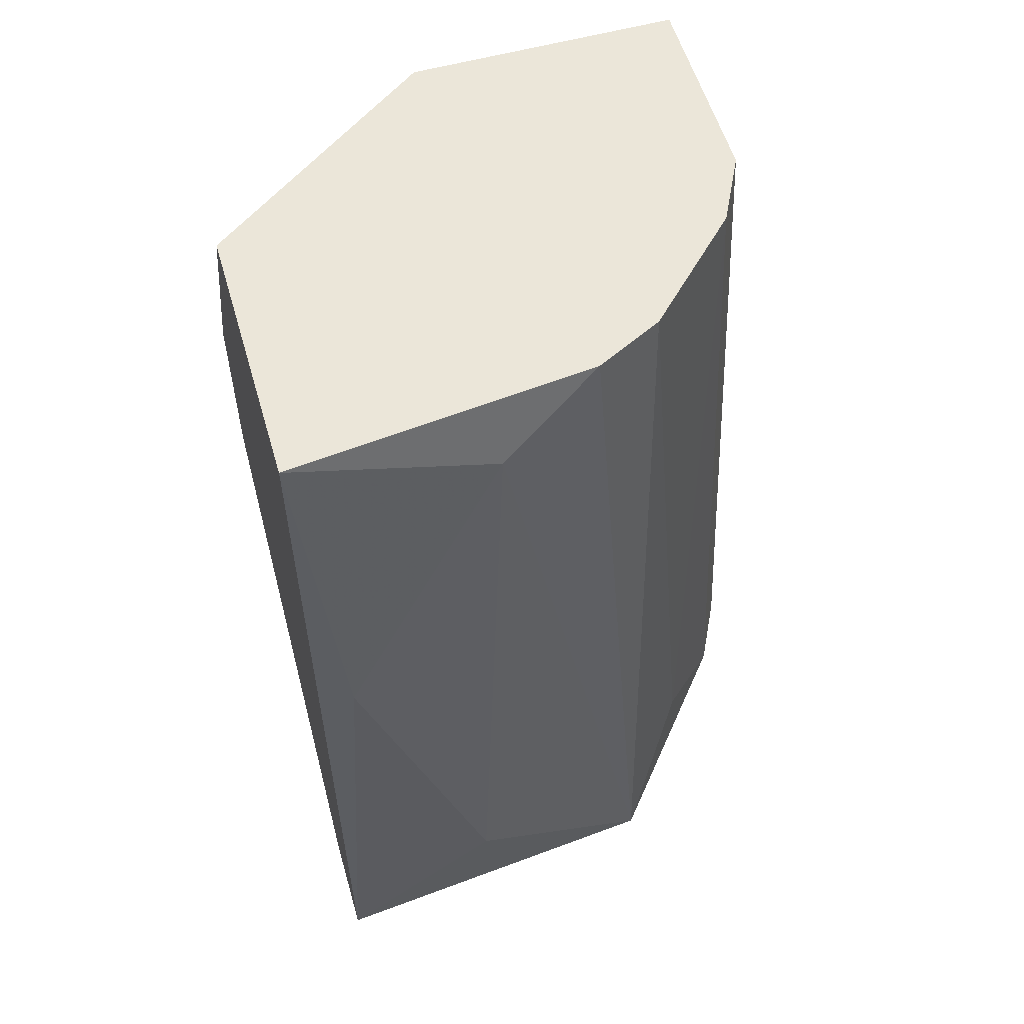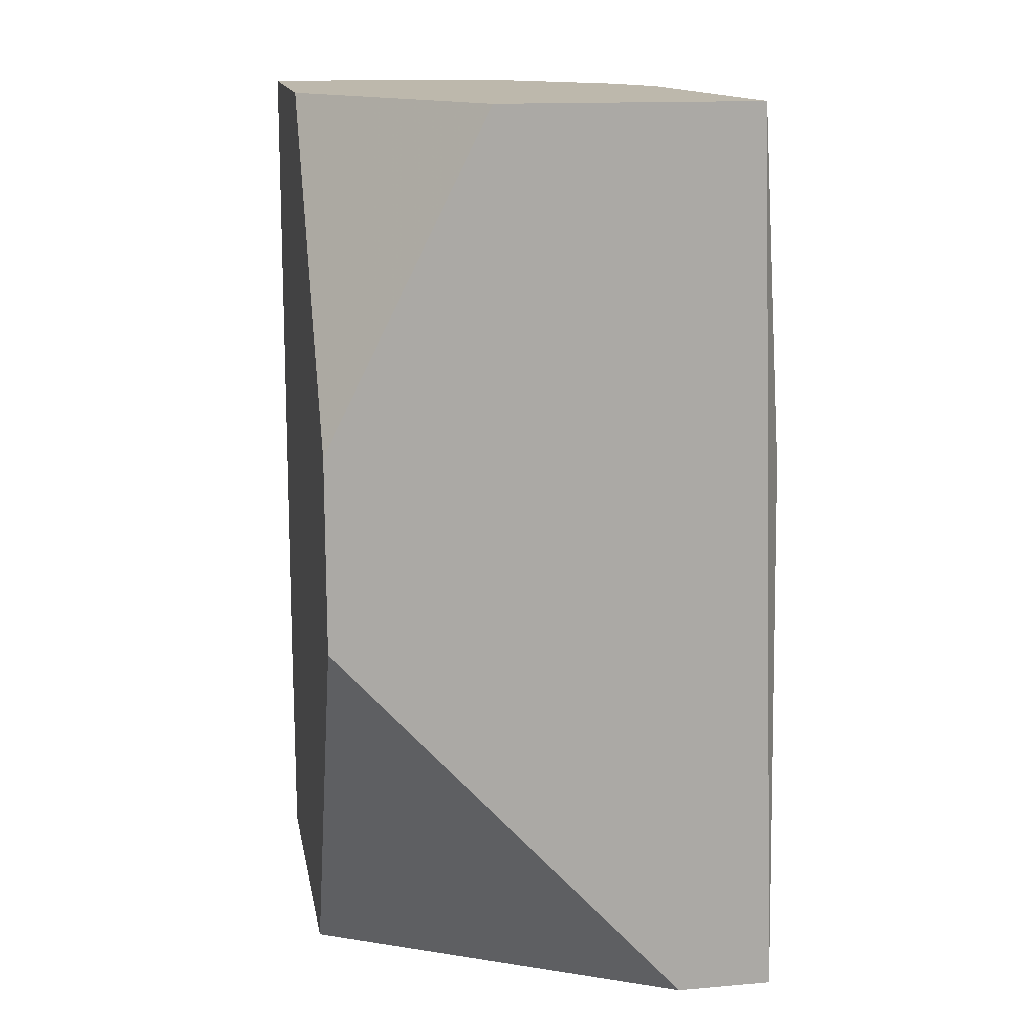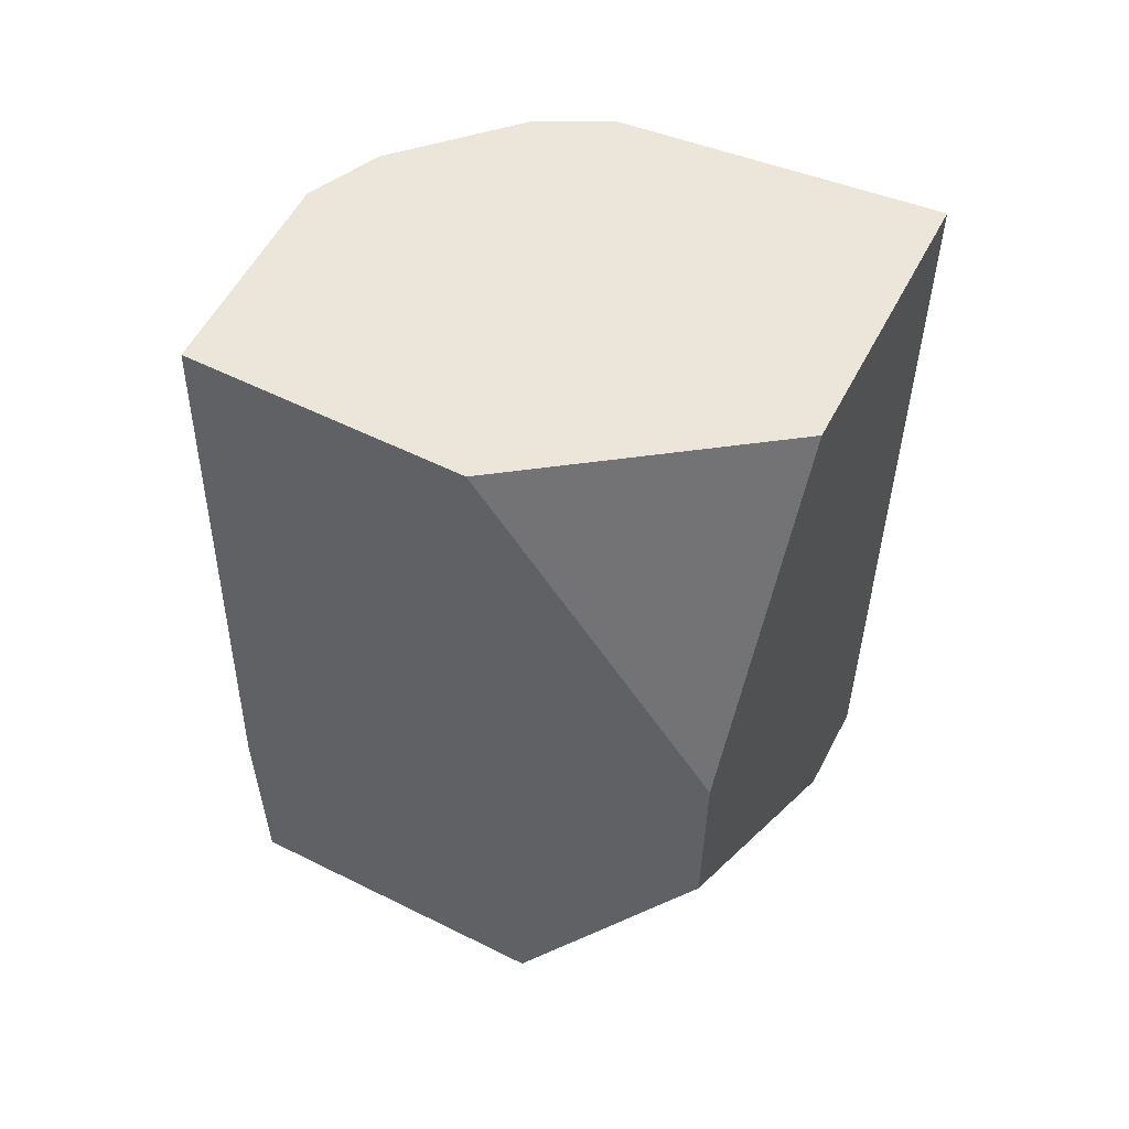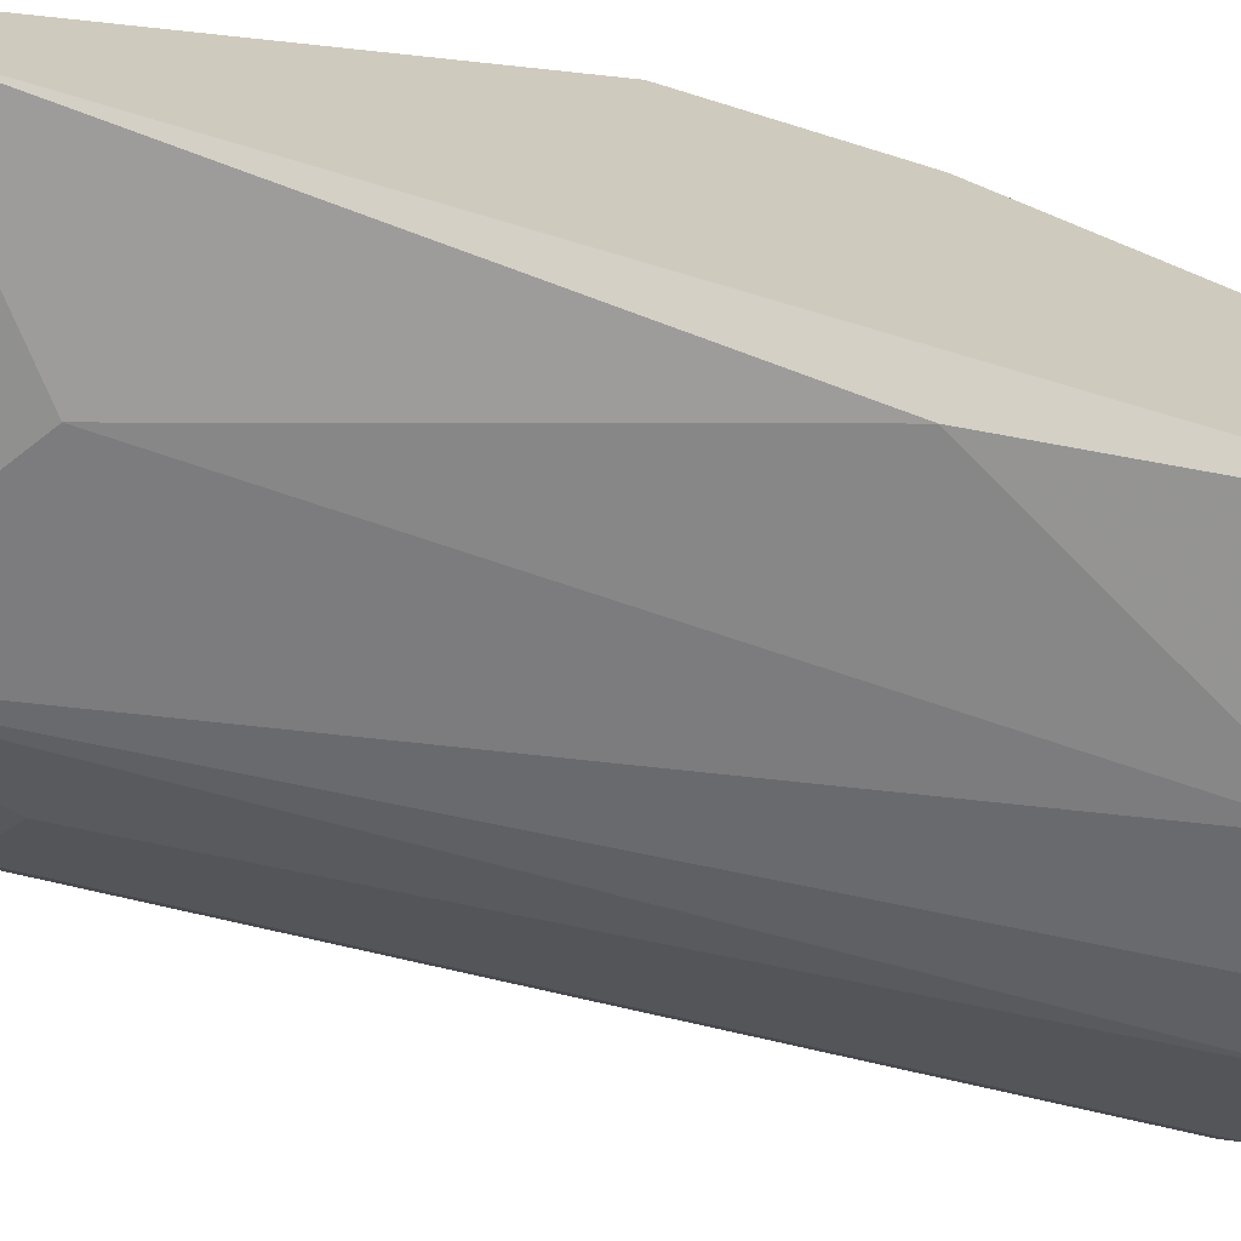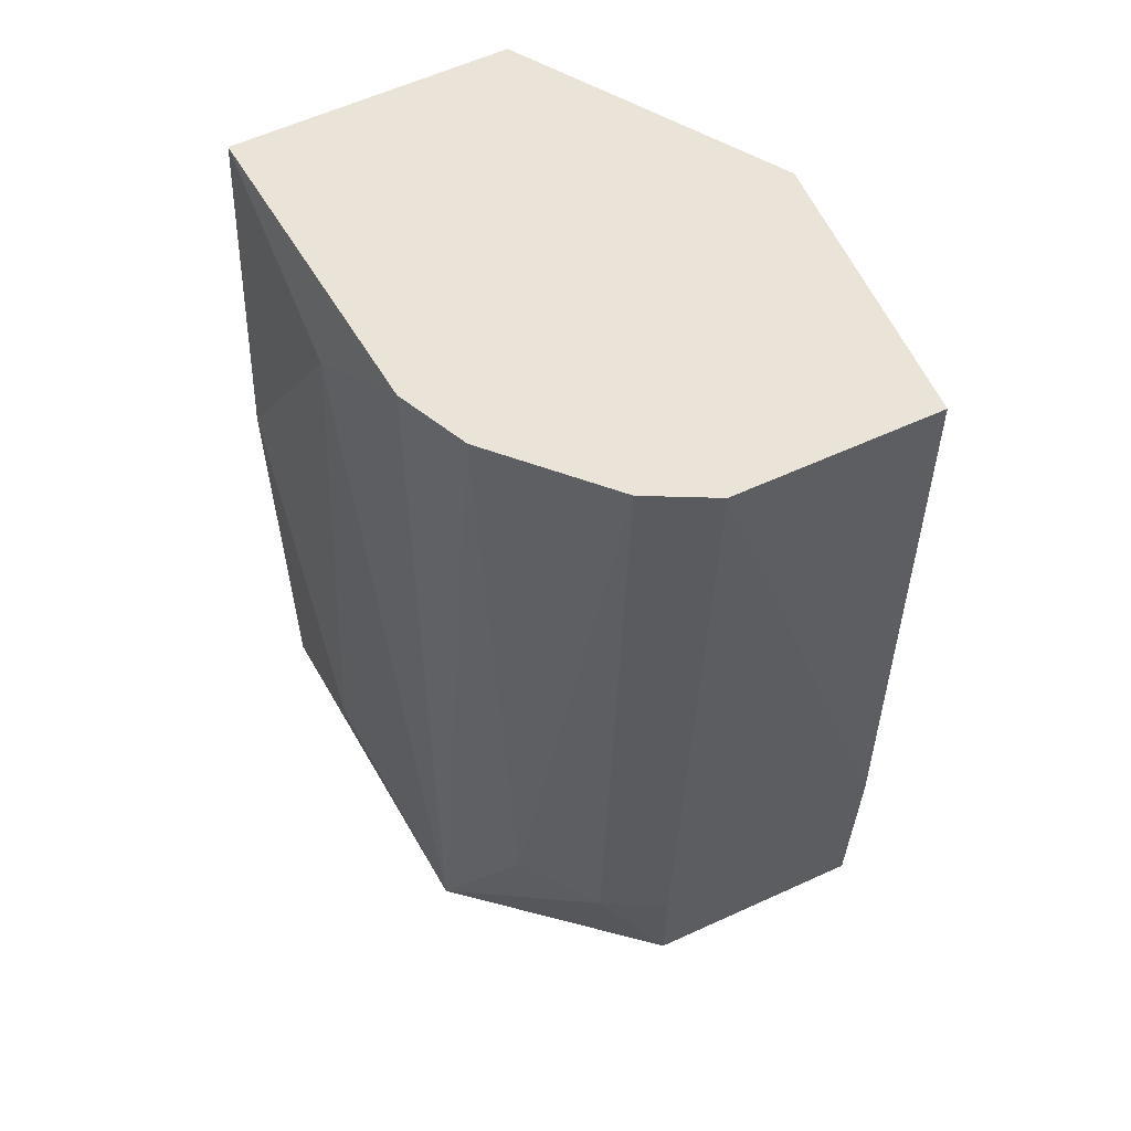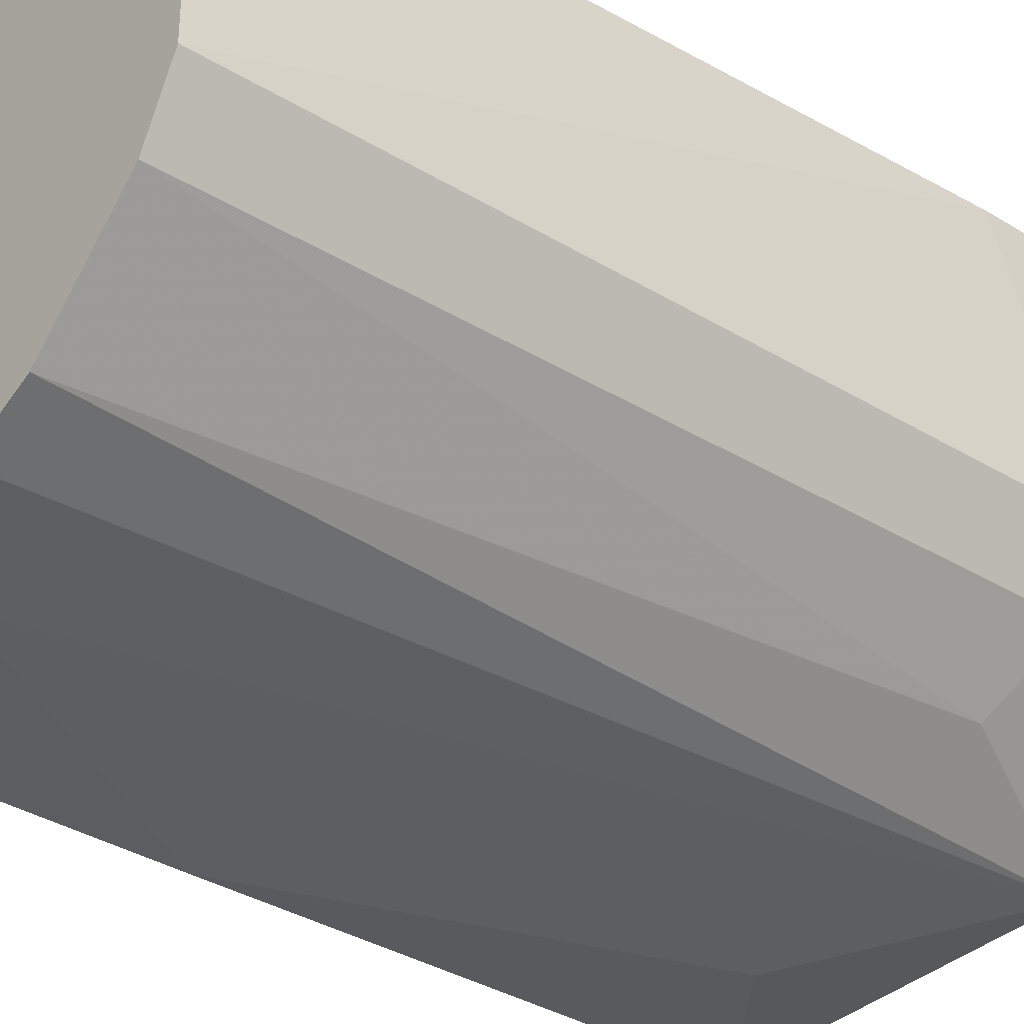
<metadata>
{"format":"obj","ext":"obj","renderer":"f3d","projection":"perspective","resolution":1024,"background":"white","views":[{"elev":56.7,"azim":163.8,"up":"+Y"},{"elev":14.7,"azim":79.7,"up":"+Y"},{"elev":56.8,"azim":27.4,"up":"+Y"},{"elev":-70.0,"azim":72.8,"up":"+Z"},{"elev":61.0,"azim":-114.9,"up":"+Y"},{"elev":-31.0,"azim":-131.2,"up":"+Z"}]}
</metadata>
<code>
v -0.02175 -0.001677 0.007371
v -0.04075 -0.03494 0.0145
v -0.04075 -0.03494 0.02281
v -0.02175 -0.03494 0.009748
v -0.02175 -0.01356 0.02281
v -0.03957 -0.001677 0.02281
v -0.03481 -0.001677 0.009748
v -0.03481 -0.03494 0.007371
v -0.02888 -0.03494 0.02281
v -0.02175 -0.001677 0.01687
v -0.02175 -0.03494 0.006182
v -0.03957 -0.001677 0.01569
v -0.02888 -0.004054 0.007371
v -0.03007 -0.001677 0.02281
v -0.02175 -0.02068 0.02281
v -0.03957 -0.03018 0.01212
v -0.02294 -0.01475 0.006182
v -0.02769 -0.03018 0.006182
v -0.04075 -0.02662 0.02281
v -0.03838 -0.001677 0.01331
v -0.03244 -0.001677 0.008561
v -0.04075 -0.03018 0.0145
v -0.03719 -0.029 0.009748
f 16 20 23
f 3 2 4
f 4 1 5
f 3 5 6
f 6 1 7
f 4 2 8
f 3 4 9
f 5 3 9
f 5 1 10
f 1 6 10
f 1 4 11
f 4 8 11
f 6 7 12
f 6 5 14
f 5 10 14
f 10 6 14
f 4 5 15
f 9 4 15
f 5 9 15
f 8 2 16
f 1 11 17
f 13 1 17
f 13 17 18
f 11 8 18
f 8 13 18
f 17 11 18
f 2 3 19
f 3 6 19
f 6 12 19
f 12 7 20
f 16 12 20
f 7 1 21
f 8 7 21
f 1 13 21
f 13 8 21
f 16 2 22
f 12 16 22
f 2 19 22
f 19 12 22
f 7 8 23
f 8 16 23
f 20 7 23

</code>
